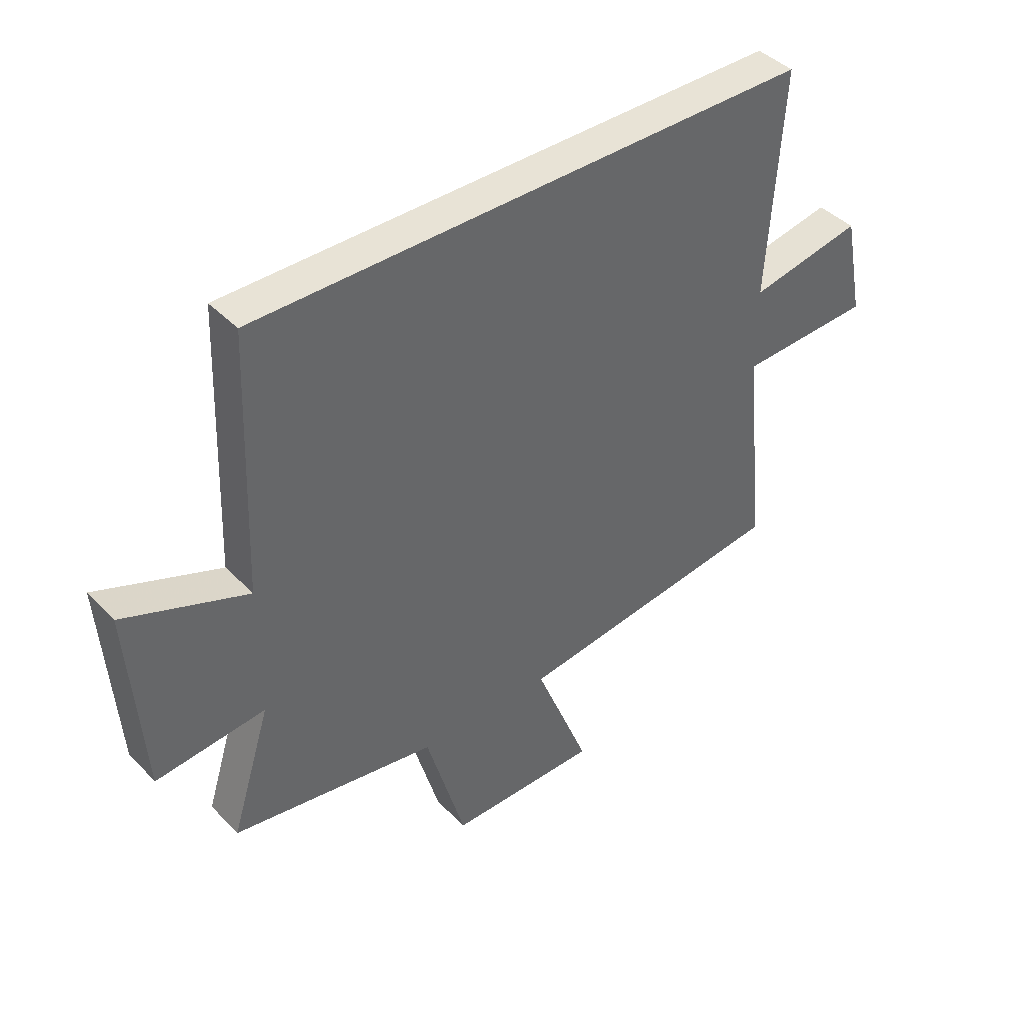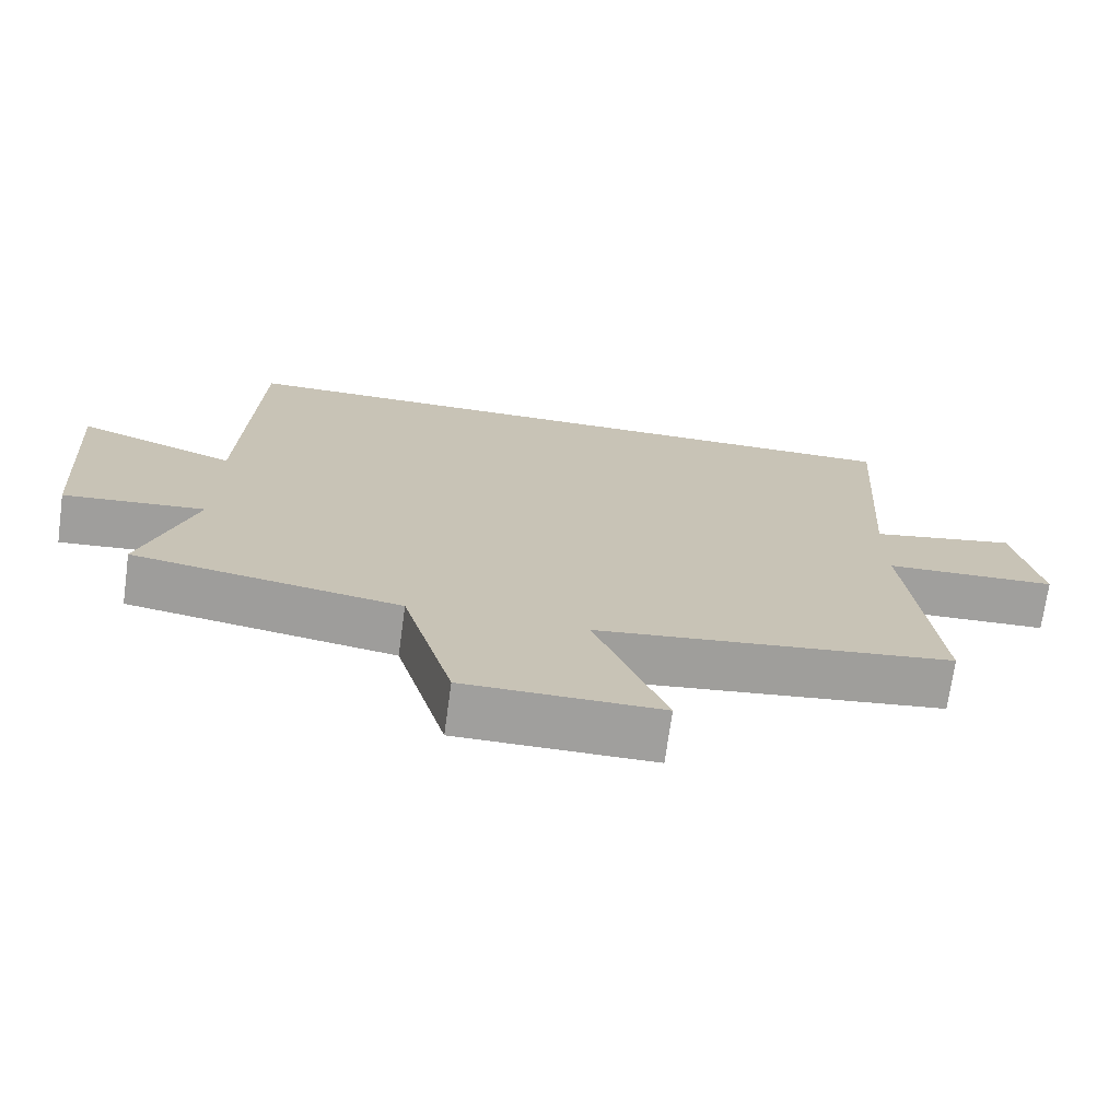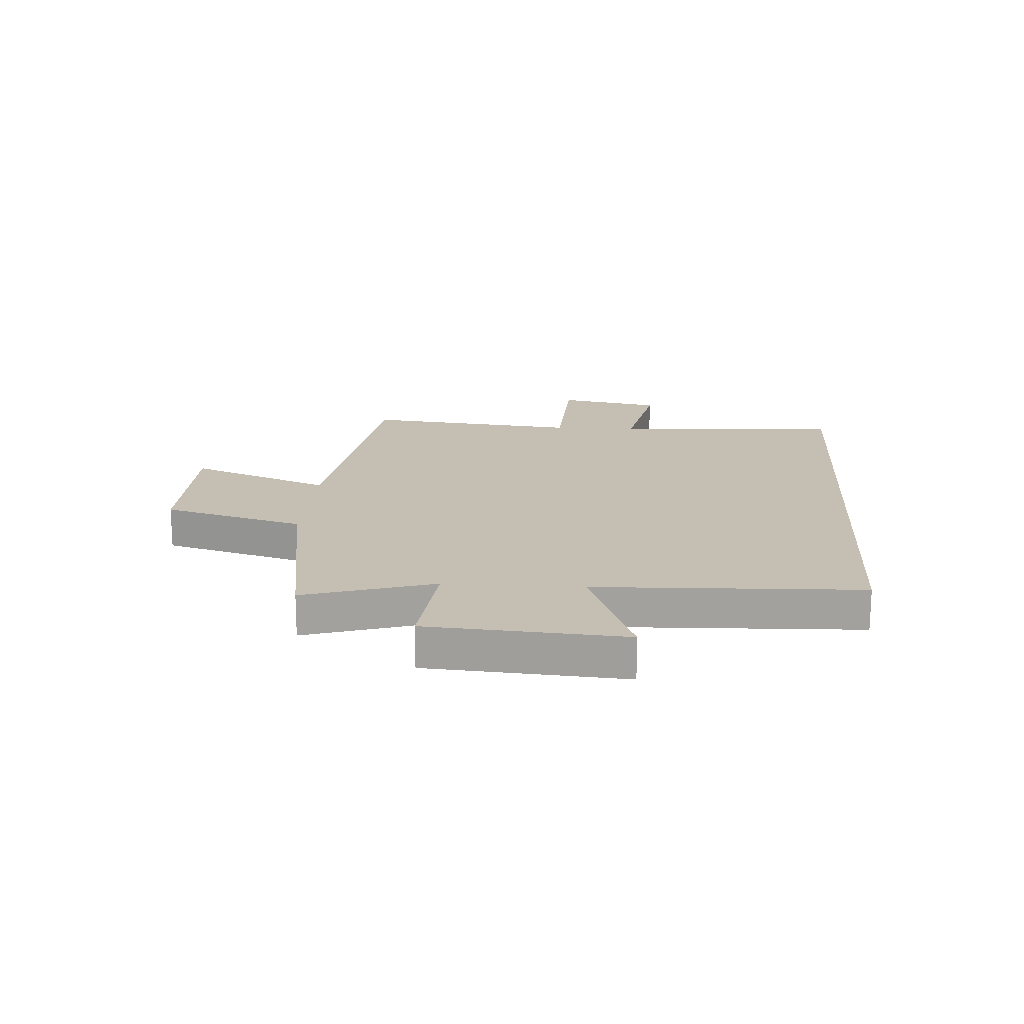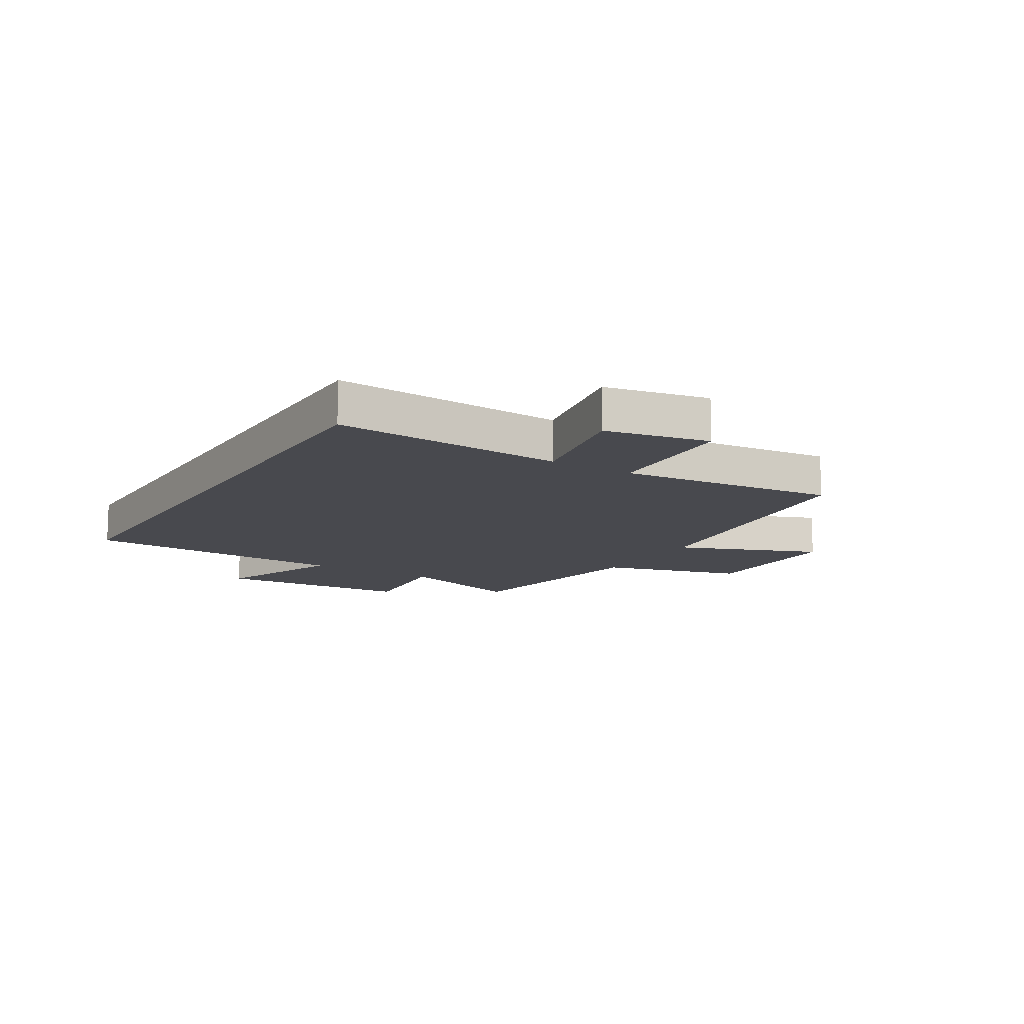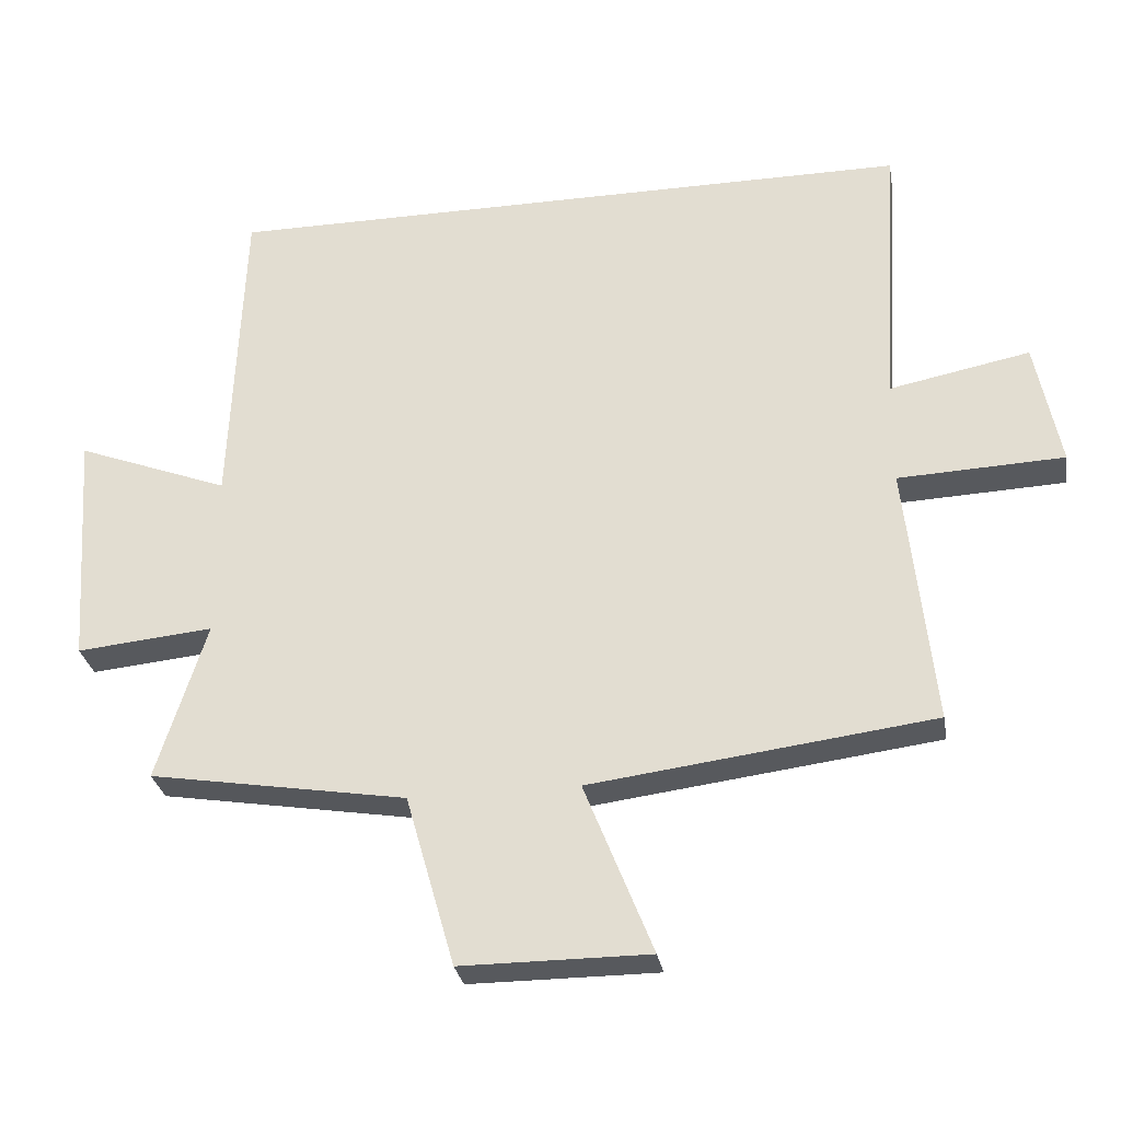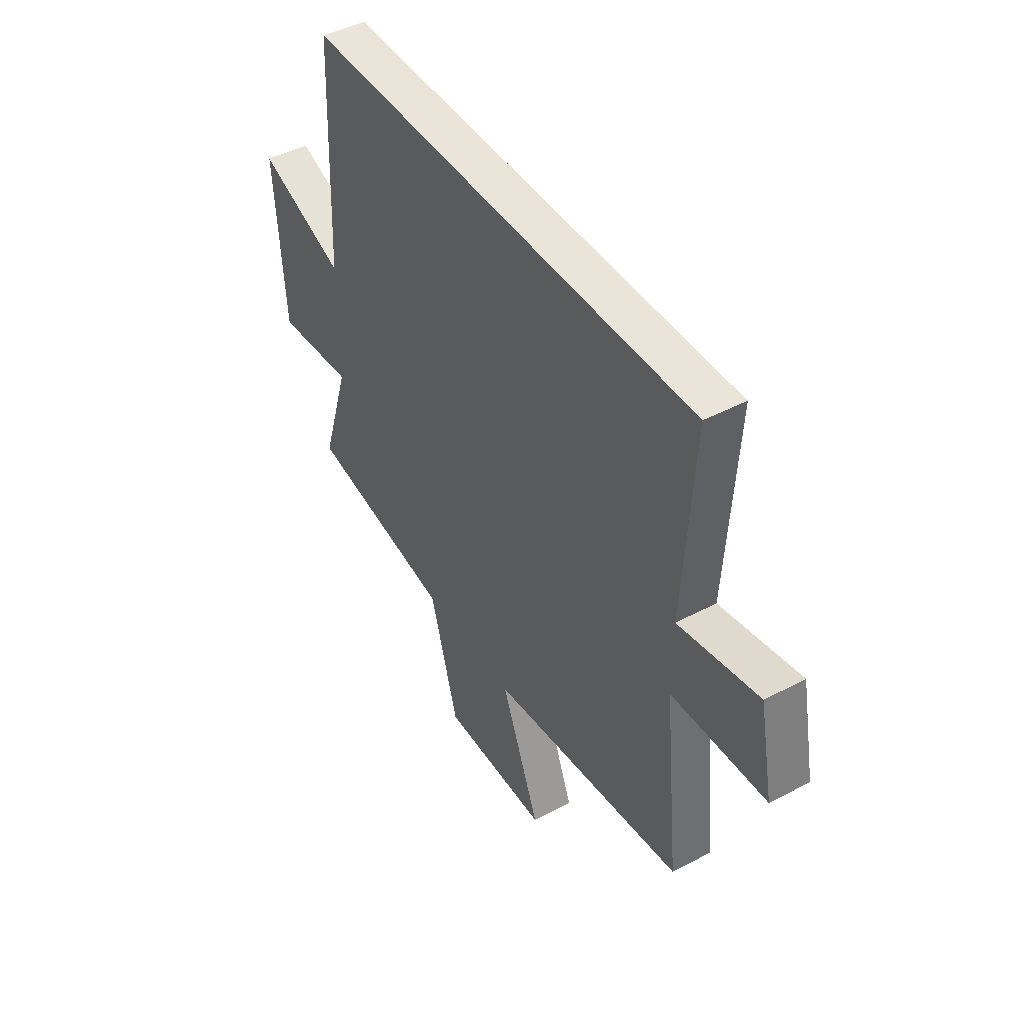
<metadata>
{"format":"obj","ext":"obj","renderer":"f3d","projection":"perspective","resolution":1024,"background":"white","views":[{"elev":41.8,"azim":-39.5,"up":"+Z"},{"elev":-71.4,"azim":-7.8,"up":"+Z"},{"elev":17.6,"azim":-86.1,"up":"+Y"},{"elev":-12.6,"azim":58.7,"up":"+Y"},{"elev":-29.4,"azim":9.7,"up":"+Z"},{"elev":45.1,"azim":58.5,"up":"+Z"}]}
</metadata>
<code>
v -0.482 0.07 0.5
v 0.526 0.07 0.5
v 0.5 0.07 0.096
v 0.704 0.07 0.136
v 0.74 0.07 -0.046
v 0.5 0.07 -0.056
v 0.54 0.07 -0.437
v 0.044 0.07 -0.5
v 0.143 0.07 -0.749
v -0.129 0.07 -0.749
v -0.2 0.07 -0.5
v -0.572 0.07 -0.438
v -0.5 0.07 -0.209
v -0.698 0.07 -0.228
v -0.722 0.07 0.118
v -0.5 0.07 0.033
v -0.482 0 0.5
v 0.526 0 0.5
v 0.5 0 0.096
v 0.704 0 0.136
v 0.74 0 -0.046
v 0.5 0 -0.056
v 0.54 0 -0.437
v 0.044 0 -0.5
v 0.143 0 -0.749
v -0.129 0 -0.749
v -0.2 0 -0.5
v -0.572 0 -0.438
v -0.5 0 -0.209
v -0.698 0 -0.228
v -0.722 0 0.118
v -0.5 0 0.033
f 13 14 15 16
f 13 16 1 2
f 11 12 13 2
f 8 9 10 11
f 6 7 8 11
f 3 4 5 6
f 3 6 11
f 2 3 11
f 32 31 30 29
f 18 17 32 29
f 18 29 28 27
f 27 26 25 24
f 27 24 23 22
f 22 21 20 19
f 27 22 19
f 27 19 18
f 1 17 18 2
f 2 18 19 3
f 3 19 20 4
f 4 20 21 5
f 5 21 22 6
f 6 22 23 7
f 7 23 24 8
f 8 24 25 9
f 9 25 26 10
f 10 26 27 11
f 11 27 28 12
f 12 28 29 13
f 13 29 30 14
f 14 30 31 15
f 15 31 32 16
f 16 32 17 1

</code>
